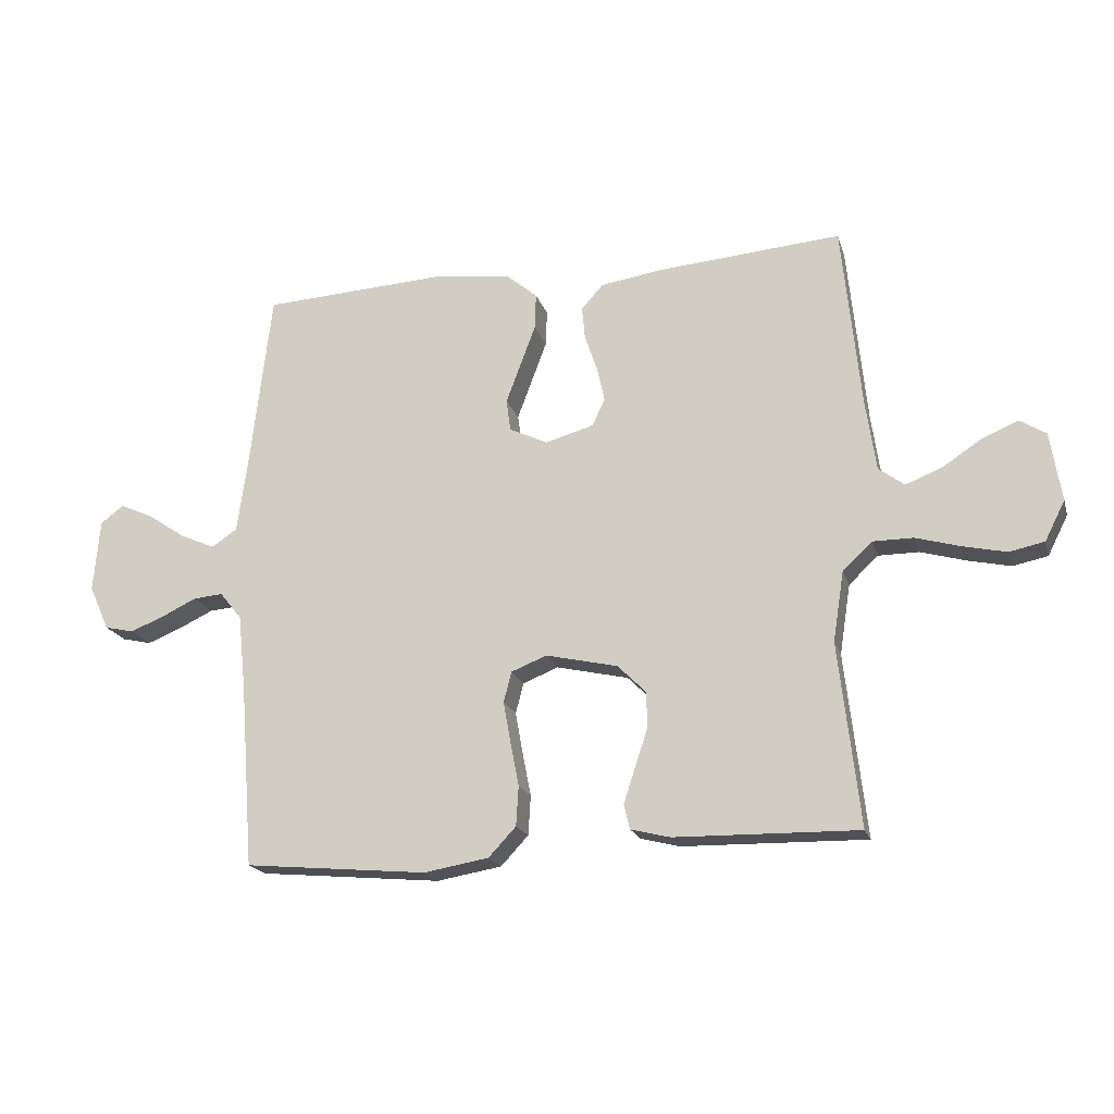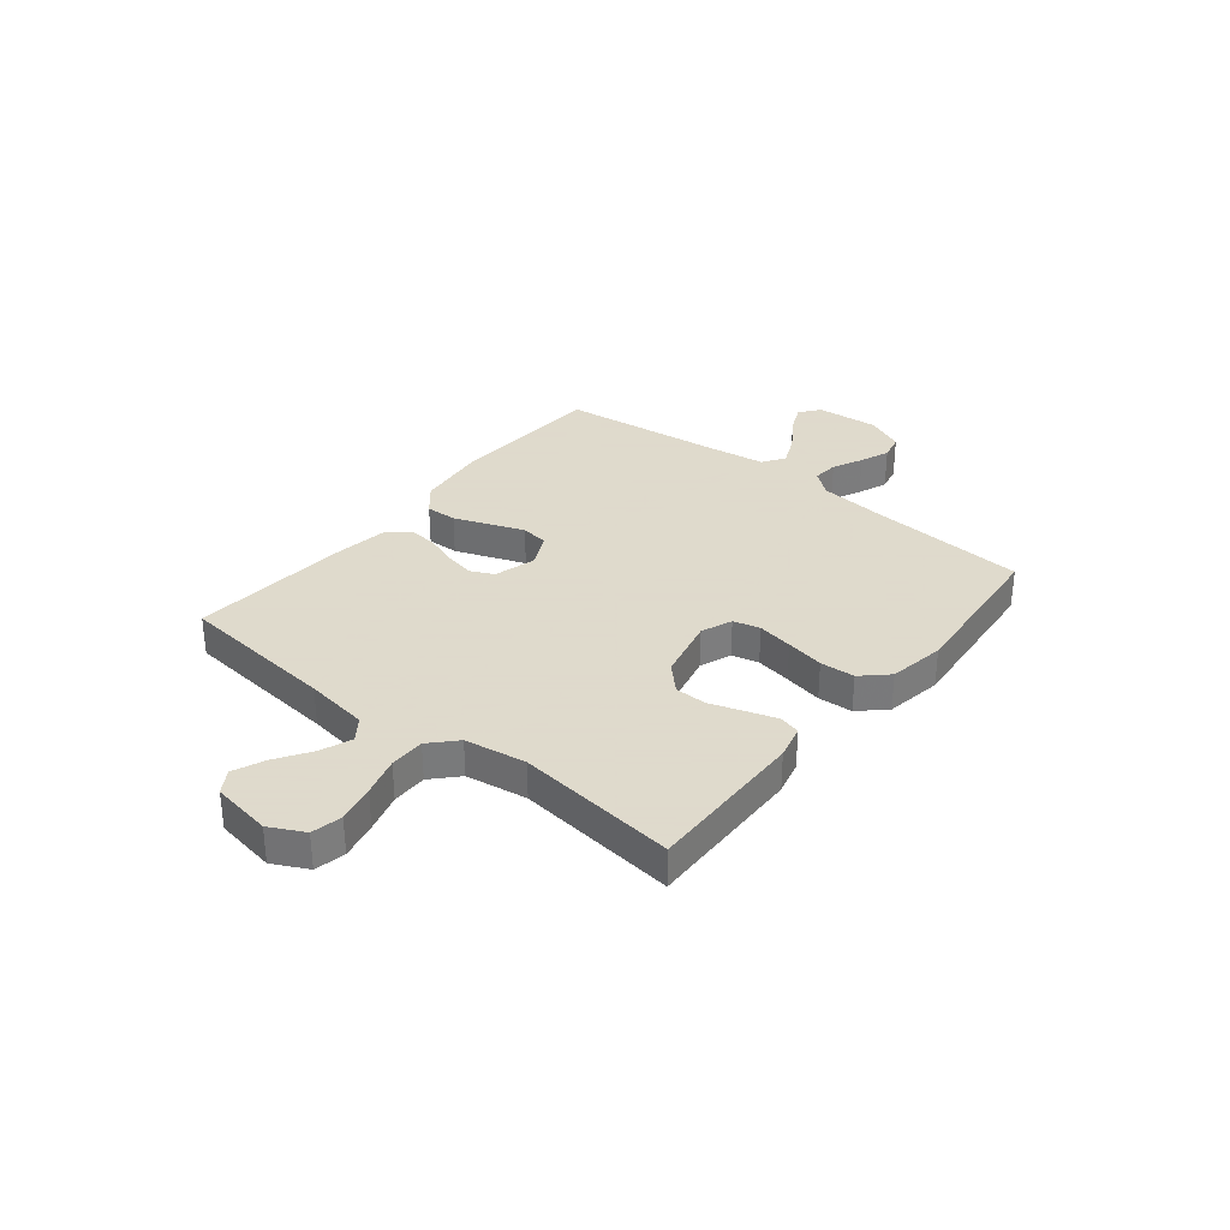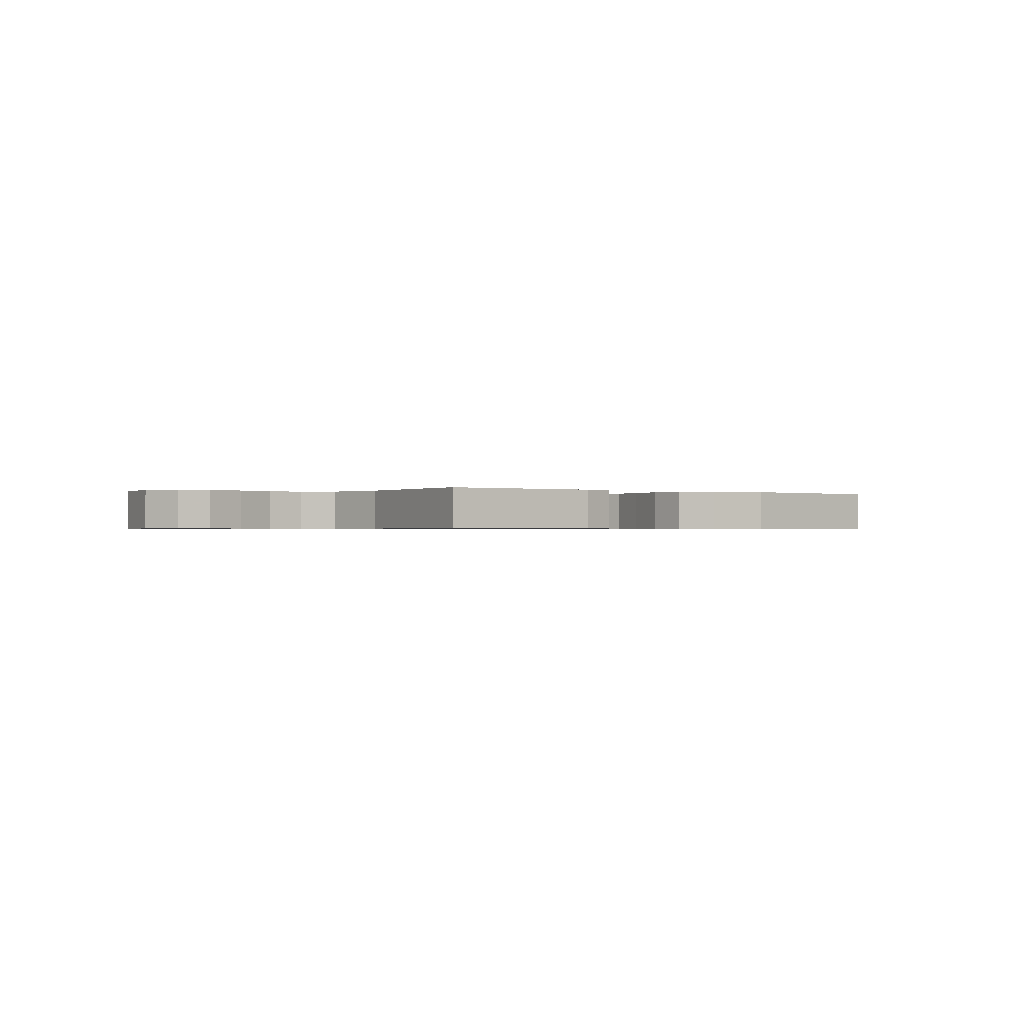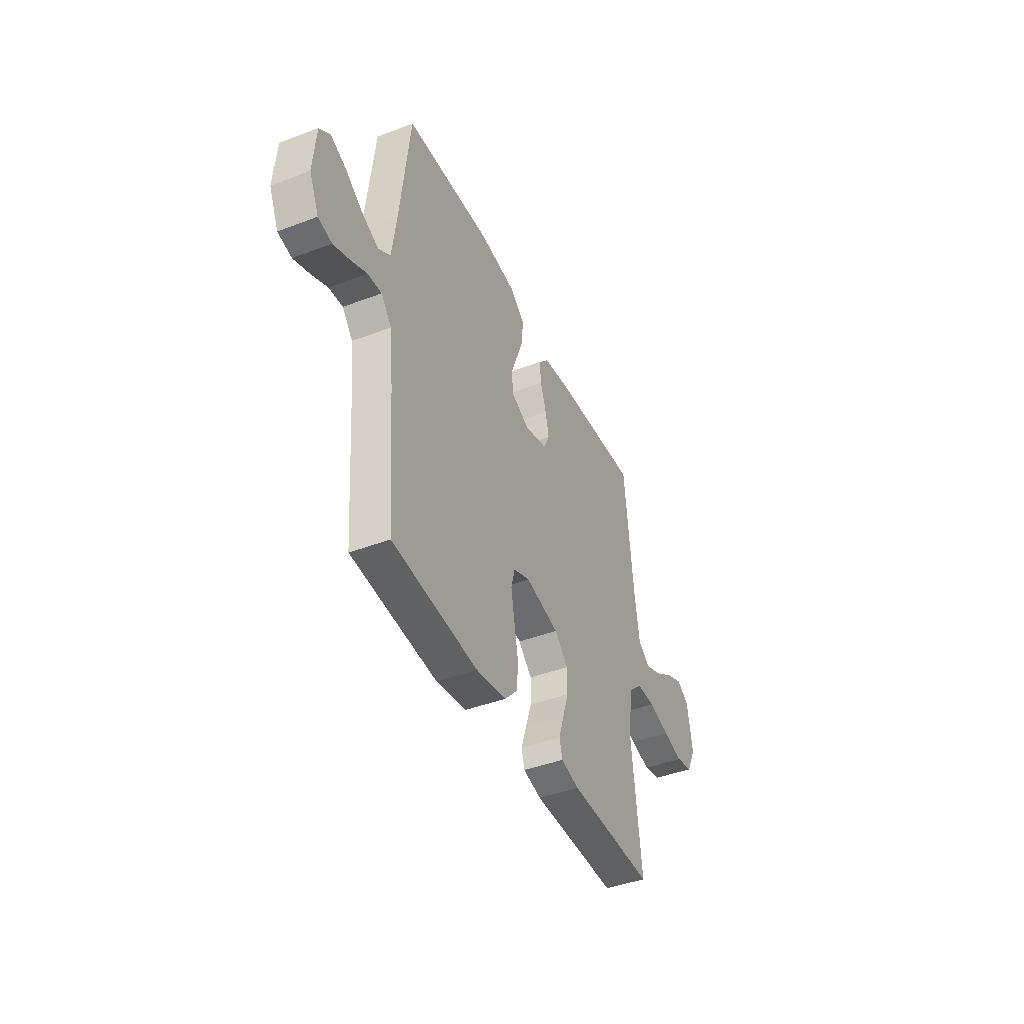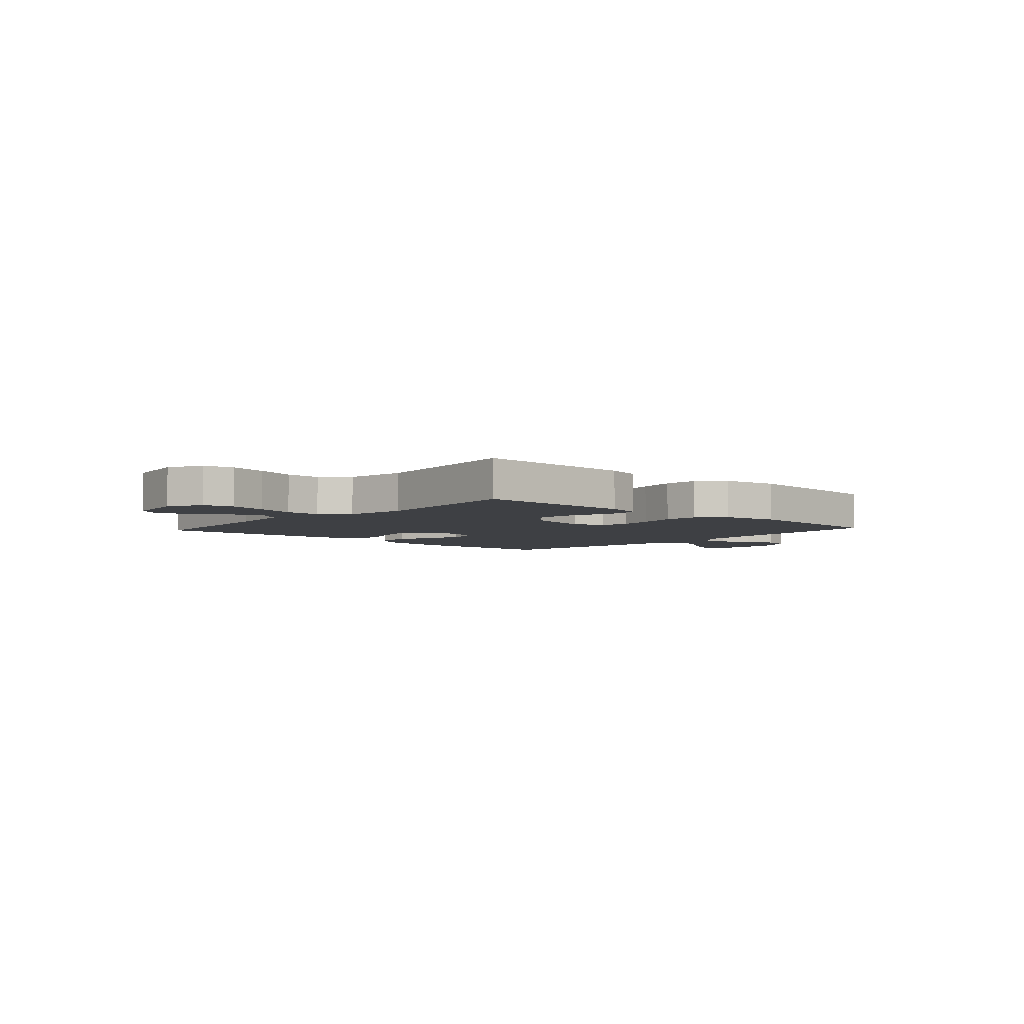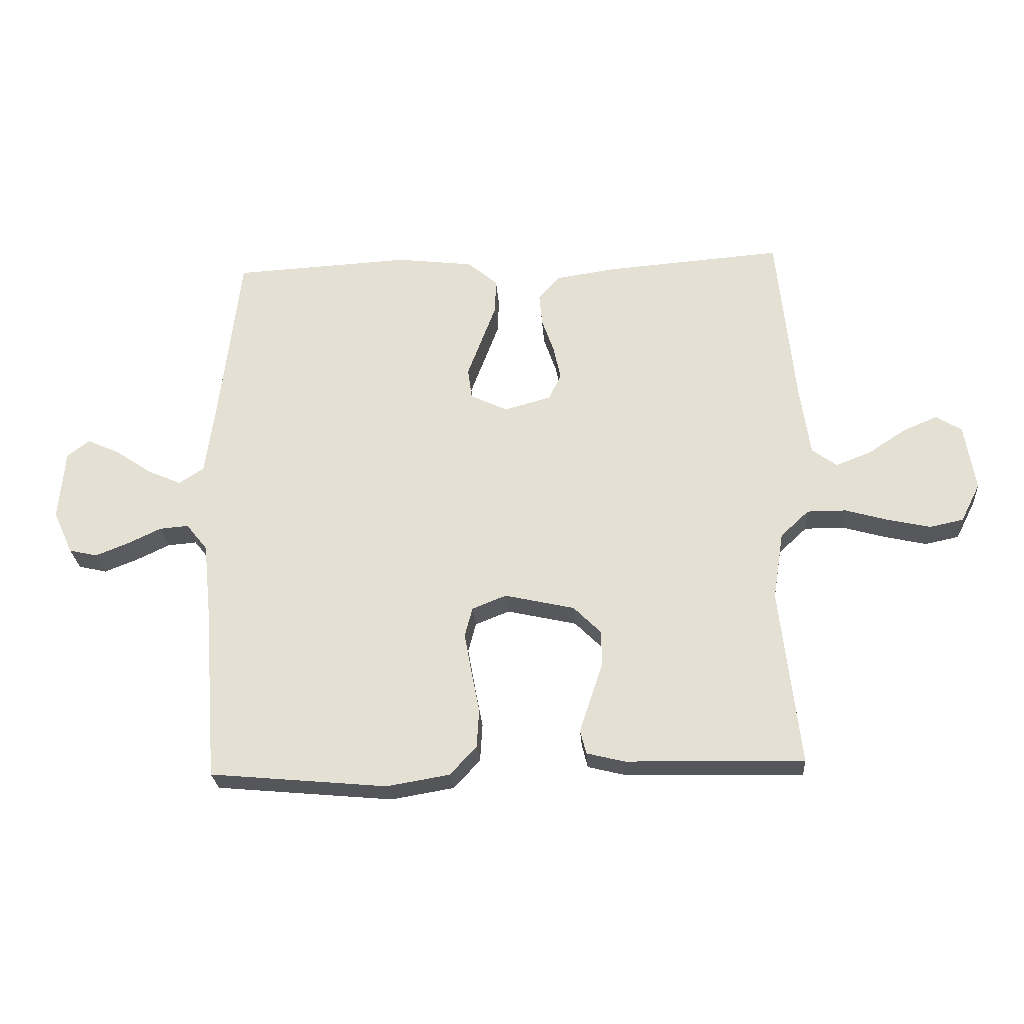
<metadata>
{"format":"obj","ext":"obj","renderer":"f3d","projection":"perspective","resolution":1024,"background":"white","views":[{"elev":-19.2,"azim":15.3,"up":"+Z"},{"elev":32.4,"azim":128.8,"up":"+Y"},{"elev":-0.6,"azim":143.5,"up":"+Y"},{"elev":-42.6,"azim":-65.6,"up":"+Z"},{"elev":-4.7,"azim":137.8,"up":"+Y"},{"elev":-26.0,"azim":4.0,"up":"+Z"}]}
</metadata>
<code>
v 0.5 0.07 0.5
v 0.53 0.07 0.2
v 0.547 0.07 0.081
v 0.589 0.07 0.05
v 0.648 0.07 0.073
v 0.712 0.07 0.115
v 0.771 0.07 0.14
v 0.814 0.07 0.113
v 0.832 0.07 0
v 0.799 0.07 -0.065
v 0.742 0.07 -0.077
v 0.671 0.07 -0.061
v 0.598 0.07 -0.04
v 0.532 0.07 -0.04
v 0.484 0.07 -0.085
v 0.466 0.07 -0.2
v 0.5 0.07 -0.5
v 0.2 0.07 -0.494
v 0.136 0.07 -0.478
v 0.126 0.07 -0.438
v 0.144 0.07 -0.382
v 0.165 0.07 -0.319
v 0.165 0.07 -0.259
v 0.118 0.07 -0.212
v 0 0.07 -0.185
v -0.058 0.07 -0.208
v -0.071 0.07 -0.258
v -0.059 0.07 -0.325
v -0.045 0.07 -0.397
v -0.049 0.07 -0.462
v -0.094 0.07 -0.51
v -0.2 0.07 -0.528
v -0.5 0.07 -0.5
v -0.523 0.07 -0.2
v -0.536 0.07 -0.076
v -0.572 0.07 -0.031
v -0.621 0.07 -0.035
v -0.678 0.07 -0.062
v -0.734 0.07 -0.084
v -0.782 0.07 -0.073
v -0.815 0.07 0
v -0.805 0.07 0.119
v -0.767 0.07 0.148
v -0.712 0.07 0.123
v -0.65 0.07 0.081
v -0.593 0.07 0.056
v -0.551 0.07 0.084
v -0.535 0.07 0.2
v -0.5 0.07 0.5
v -0.2 0.07 0.516
v -0.07 0.07 0.5
v -0.019 0.07 0.457
v -0.021 0.07 0.398
v -0.046 0.07 0.331
v -0.07 0.07 0.267
v -0.063 0.07 0.215
v 0 0.07 0.185
v 0.079 0.07 0.207
v 0.1 0.07 0.251
v 0.088 0.07 0.307
v 0.067 0.07 0.368
v 0.062 0.07 0.422
v 0.098 0.07 0.462
v 0.2 0.07 0.477
v 0.5 0 0.5
v 0.53 0 0.2
v 0.547 0 0.081
v 0.589 0 0.05
v 0.648 0 0.073
v 0.712 0 0.115
v 0.771 0 0.14
v 0.814 0 0.113
v 0.832 0 0
v 0.799 0 -0.065
v 0.742 0 -0.077
v 0.671 0 -0.061
v 0.598 0 -0.04
v 0.532 0 -0.04
v 0.484 0 -0.085
v 0.466 0 -0.2
v 0.5 0 -0.5
v 0.2 0 -0.494
v 0.136 0 -0.478
v 0.126 0 -0.438
v 0.144 0 -0.382
v 0.165 0 -0.319
v 0.165 0 -0.259
v 0.118 0 -0.212
v 0 0 -0.185
v -0.058 0 -0.208
v -0.071 0 -0.258
v -0.059 0 -0.325
v -0.045 0 -0.397
v -0.049 0 -0.462
v -0.094 0 -0.51
v -0.2 0 -0.528
v -0.5 0 -0.5
v -0.523 0 -0.2
v -0.536 0 -0.076
v -0.572 0 -0.031
v -0.621 0 -0.035
v -0.678 0 -0.062
v -0.734 0 -0.084
v -0.782 0 -0.073
v -0.815 0 0
v -0.805 0 0.119
v -0.767 0 0.148
v -0.712 0 0.123
v -0.65 0 0.081
v -0.593 0 0.056
v -0.551 0 0.084
v -0.535 0 0.2
v -0.5 0 0.5
v -0.2 0 0.516
v -0.07 0 0.5
v -0.019 0 0.457
v -0.021 0 0.398
v -0.046 0 0.331
v -0.07 0 0.267
v -0.063 0 0.215
v 0 0 0.185
v 0.079 0 0.207
v 0.1 0 0.251
v 0.088 0 0.307
v 0.067 0 0.368
v 0.062 0 0.422
v 0.098 0 0.462
v 0.2 0 0.477
f 64 1 2
f 63 64 2
f 62 63 2
f 61 62 2
f 60 61 2
f 59 60 2 3
f 58 59 3 4
f 57 58 4
f 53 54 55
f 52 53 55
f 51 52 55
f 50 51 55
f 49 50 55
f 48 49 55
f 47 48 55 56
f 46 47 56 57
f 43 44 45
f 42 43 45
f 41 42 45
f 40 41 45
f 39 40 45
f 38 39 45
f 37 38 45
f 36 37 45 46
f 46 57 4
f 36 46 4
f 35 36 4
f 32 33 34
f 31 32 34
f 30 31 34
f 29 30 34
f 28 29 34
f 27 28 34 35
f 20 21 22
f 19 20 22
f 18 19 22
f 17 18 22
f 16 17 22
f 15 16 22 23
f 14 15 23 24
f 11 12 13
f 10 11 13
f 9 10 13
f 8 9 13
f 7 8 13
f 6 7 13
f 5 6 13
f 4 5 13 14
f 26 27 35
f 25 26 35 4
f 4 14 24 25
f 66 65 128
f 66 128 127
f 66 127 126
f 66 126 125
f 66 125 124
f 67 66 124 123
f 68 67 123 122
f 68 122 121
f 119 118 117
f 119 117 116
f 119 116 115
f 119 115 114
f 119 114 113
f 119 113 112
f 120 119 112 111
f 121 120 111 110
f 109 108 107
f 109 107 106
f 109 106 105
f 109 105 104
f 109 104 103
f 109 103 102
f 109 102 101
f 110 109 101 100
f 68 121 110
f 68 110 100
f 68 100 99
f 98 97 96
f 98 96 95
f 98 95 94
f 98 94 93
f 98 93 92
f 99 98 92 91
f 86 85 84
f 86 84 83
f 86 83 82
f 86 82 81
f 86 81 80
f 87 86 80 79
f 88 87 79 78
f 77 76 75
f 77 75 74
f 77 74 73
f 77 73 72
f 77 72 71
f 77 71 70
f 77 70 69
f 78 77 69 68
f 99 91 90
f 68 99 90 89
f 89 88 78 68
f 1 65 66 2
f 2 66 67 3
f 3 67 68 4
f 4 68 69 5
f 5 69 70 6
f 6 70 71 7
f 7 71 72 8
f 8 72 73 9
f 9 73 74 10
f 10 74 75 11
f 11 75 76 12
f 12 76 77 13
f 13 77 78 14
f 14 78 79 15
f 15 79 80 16
f 16 80 81 17
f 17 81 82 18
f 18 82 83 19
f 19 83 84 20
f 20 84 85 21
f 21 85 86 22
f 22 86 87 23
f 23 87 88 24
f 24 88 89 25
f 25 89 90 26
f 26 90 91 27
f 27 91 92 28
f 28 92 93 29
f 29 93 94 30
f 30 94 95 31
f 31 95 96 32
f 32 96 97 33
f 33 97 98 34
f 34 98 99 35
f 35 99 100 36
f 36 100 101 37
f 37 101 102 38
f 38 102 103 39
f 39 103 104 40
f 40 104 105 41
f 41 105 106 42
f 42 106 107 43
f 43 107 108 44
f 44 108 109 45
f 45 109 110 46
f 46 110 111 47
f 47 111 112 48
f 48 112 113 49
f 49 113 114 50
f 50 114 115 51
f 51 115 116 52
f 52 116 117 53
f 53 117 118 54
f 54 118 119 55
f 55 119 120 56
f 56 120 121 57
f 57 121 122 58
f 58 122 123 59
f 59 123 124 60
f 60 124 125 61
f 61 125 126 62
f 62 126 127 63
f 63 127 128 64
f 64 128 65 1

</code>
